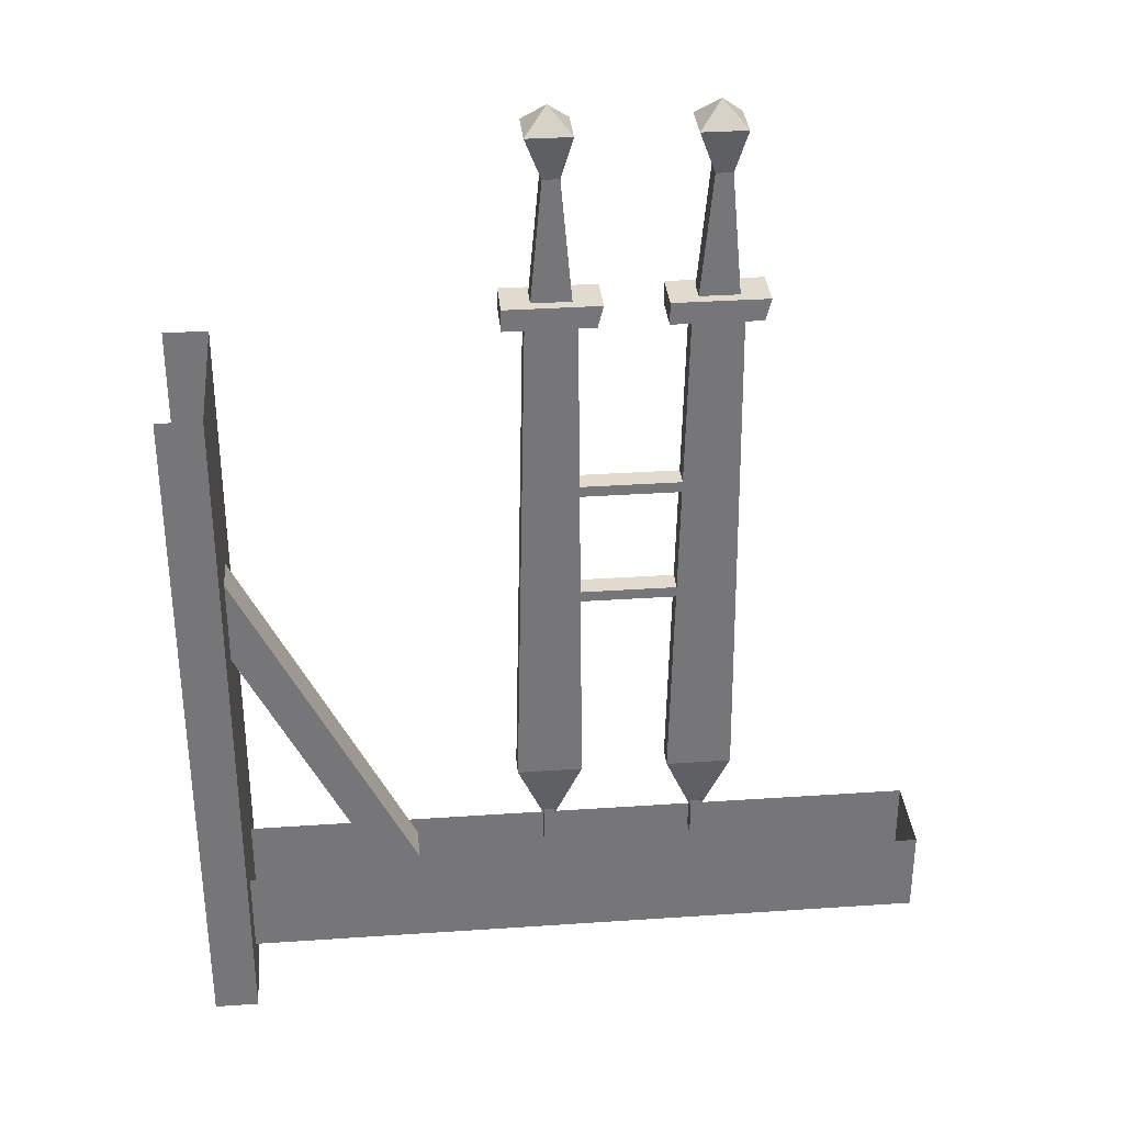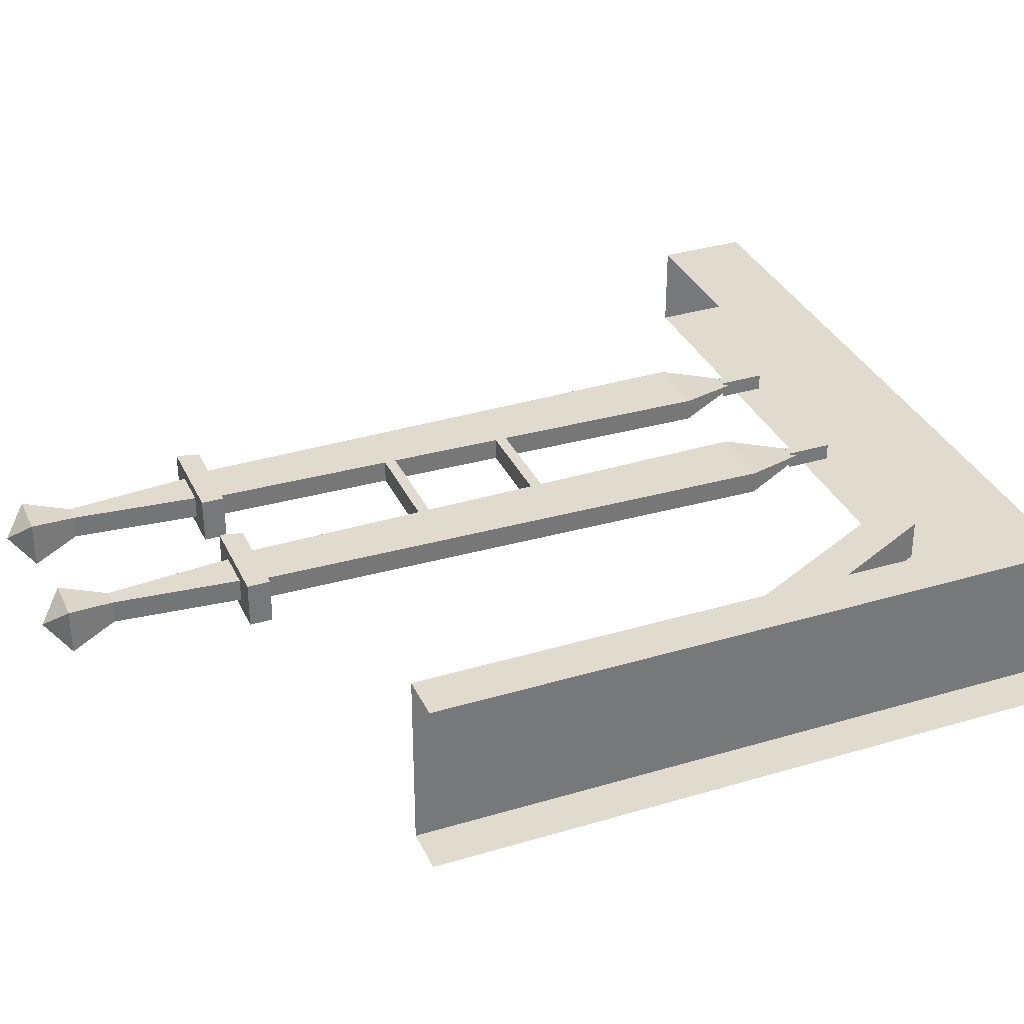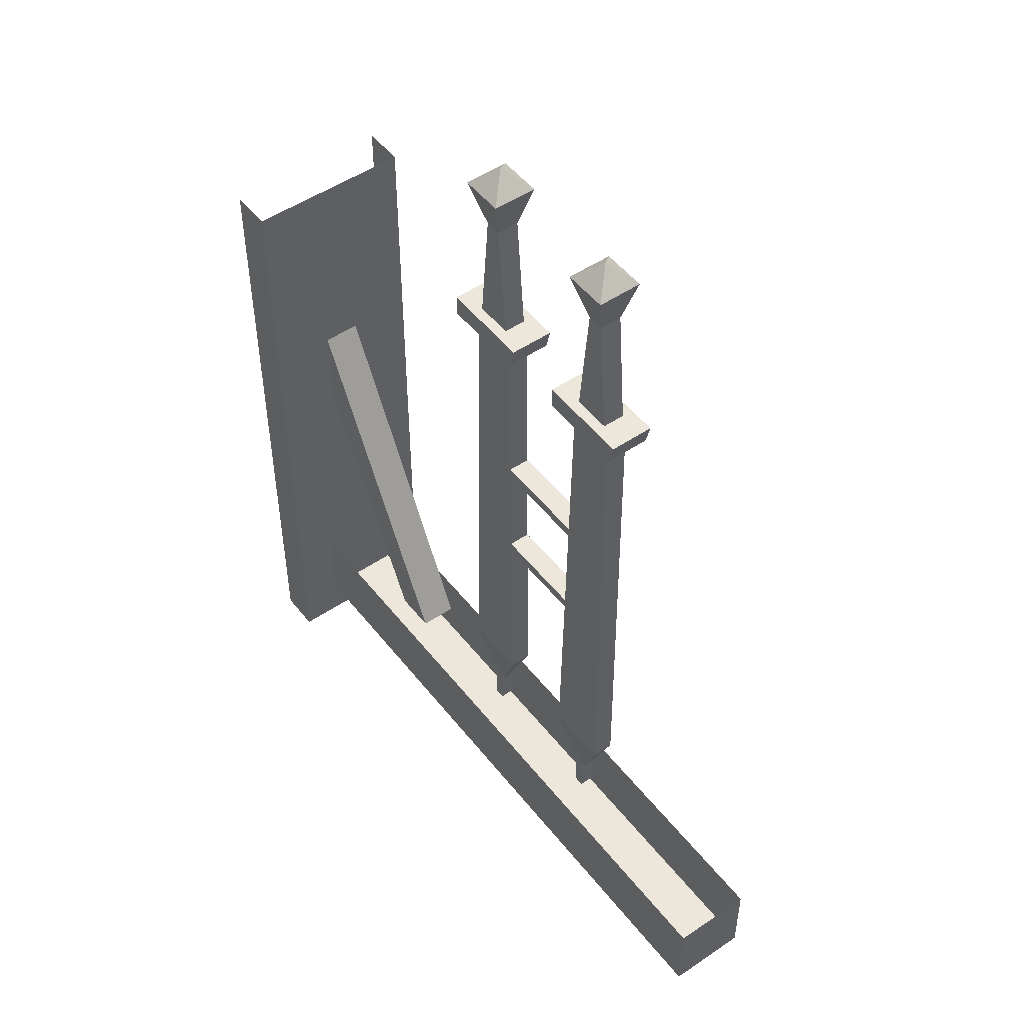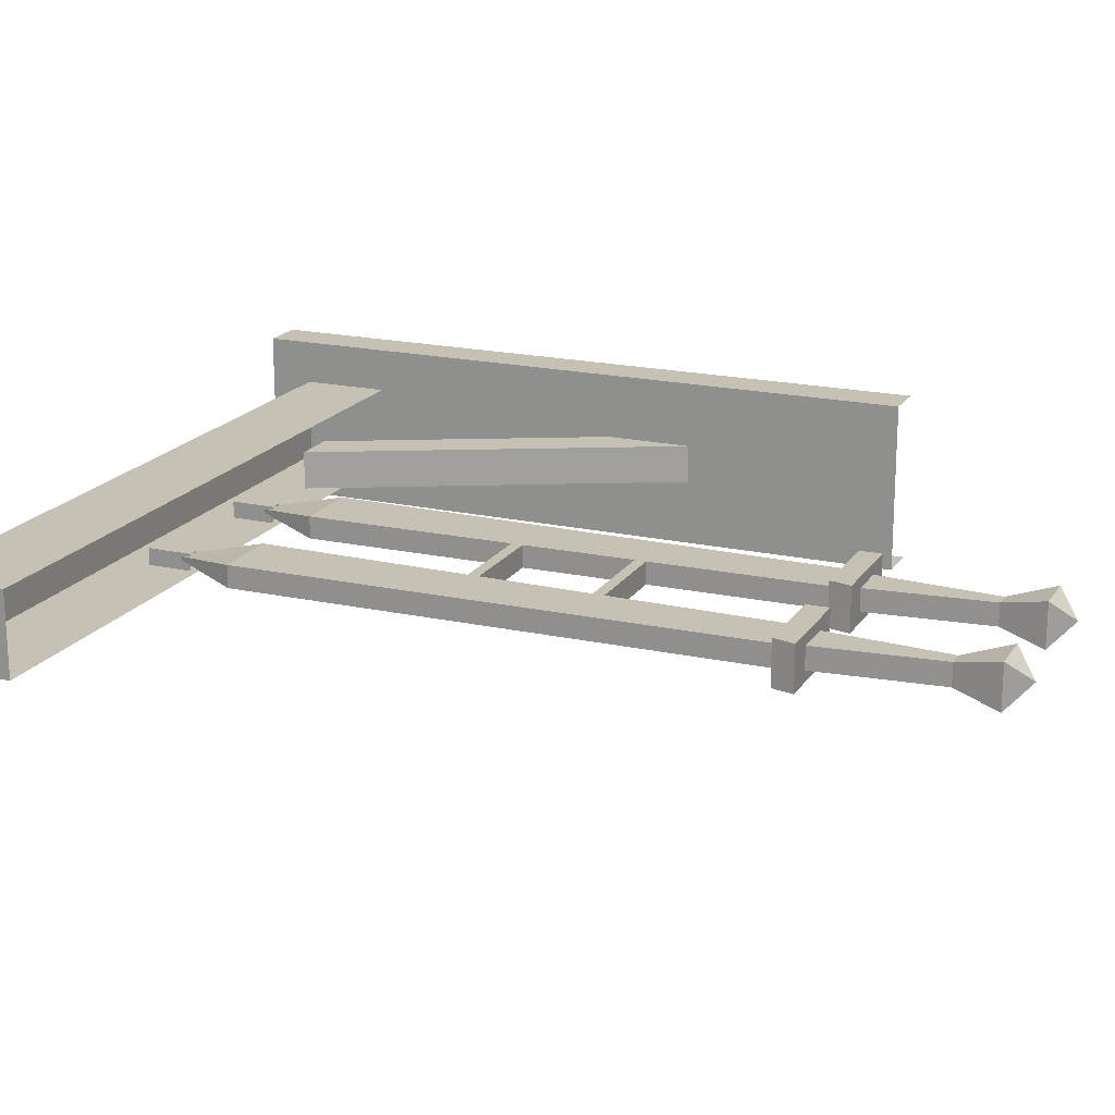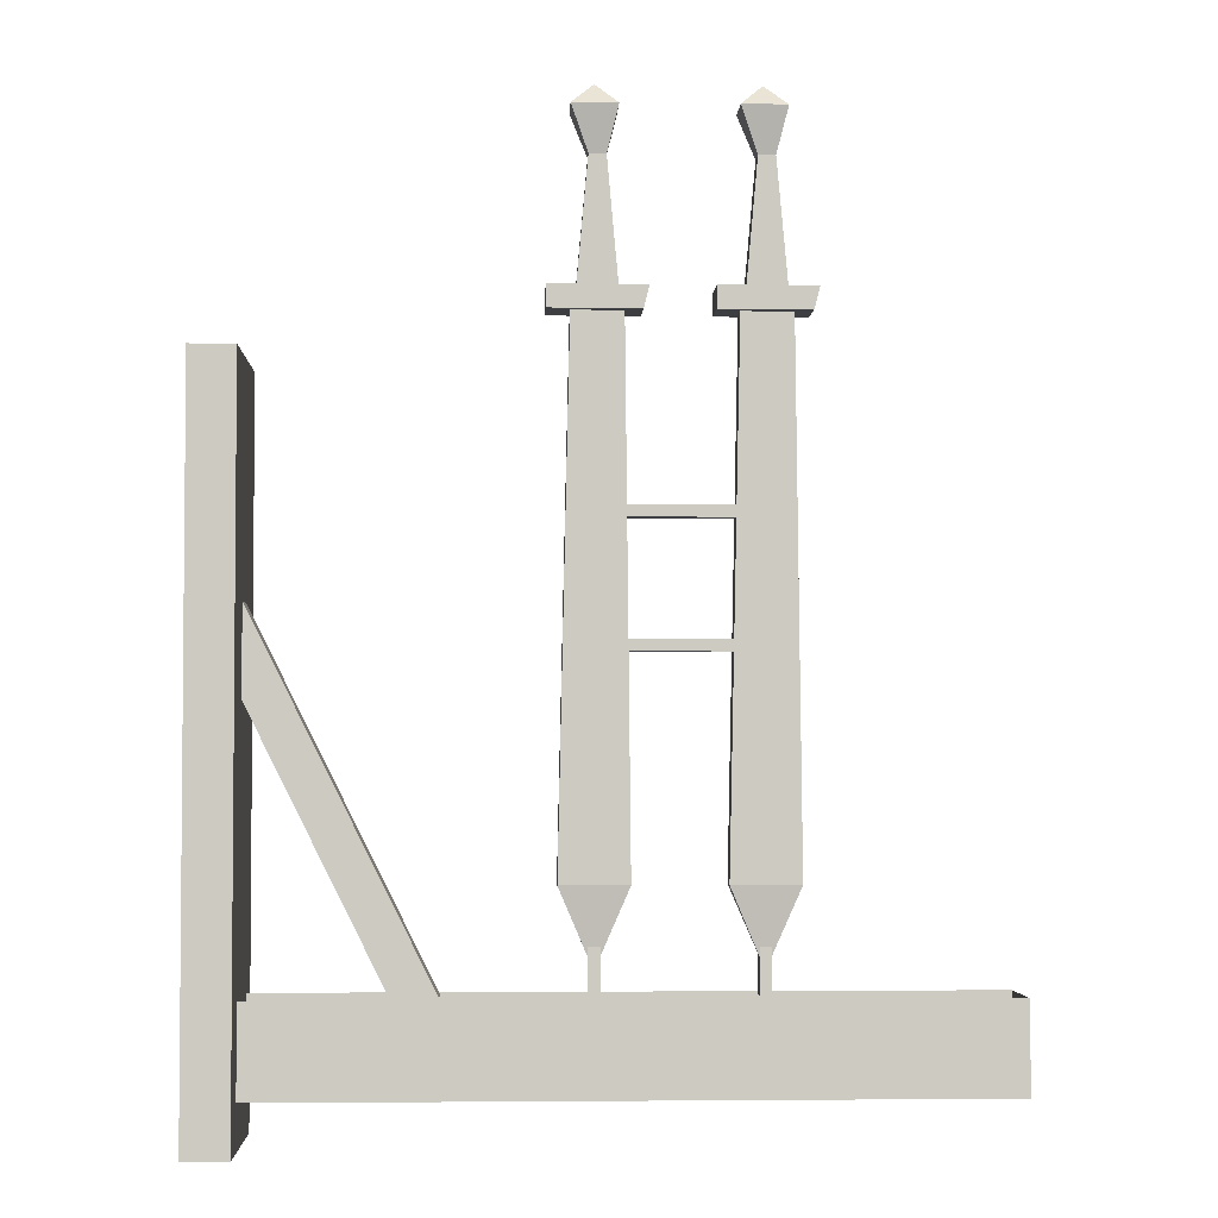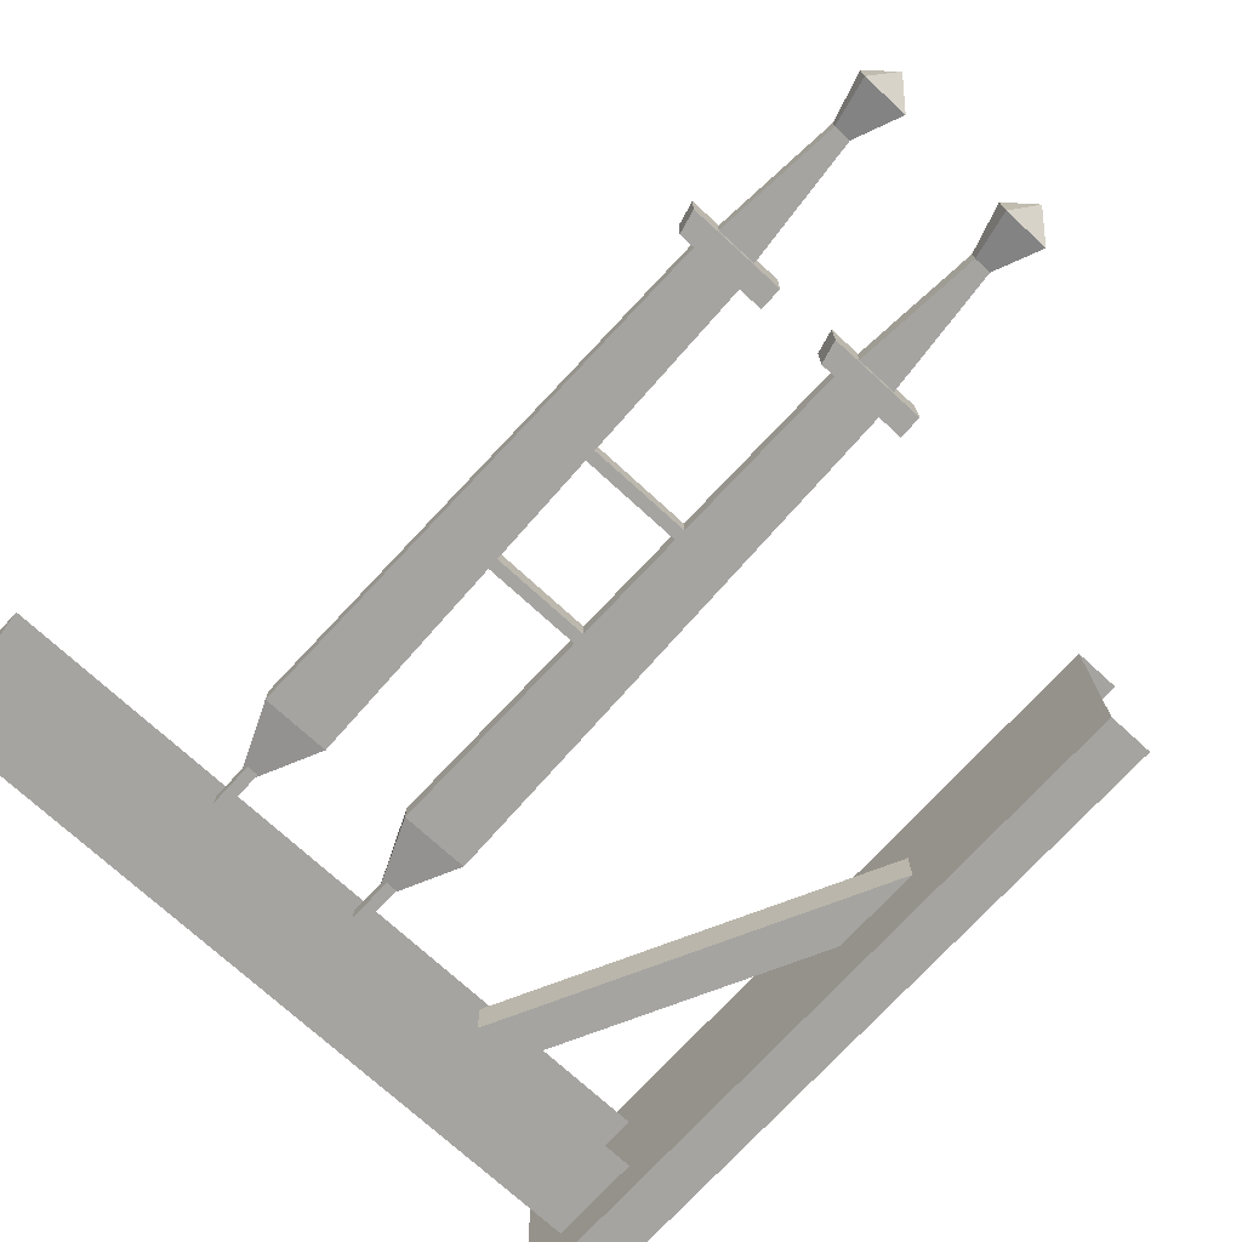
<metadata>
{"format":"obj","ext":"obj","renderer":"f3d","projection":"perspective","resolution":1024,"background":"white","views":[{"elev":33.5,"azim":-5.3,"up":"+Y"},{"elev":33.7,"azim":-112.2,"up":"+Z"},{"elev":50.3,"azim":53.3,"up":"+Y"},{"elev":18.8,"azim":113.3,"up":"+Z"},{"elev":-3.2,"azim":-2.5,"up":"+Y"},{"elev":-73.3,"azim":137.5,"up":"+Z"}]}
</metadata>
<code>
v -0.4375 -0.875 0.1172
v -0.4375 -1.875 0.1172
v -0.4375 -1.875 -0.125
v -0.4375 -0.875 -0.125
v -0.5 -1.875 -0.125
v -0.5 -0.875 -0.125
v -0.5 -1.875 0.1172
v -0.5 -0.875 0.1172
v -0.4375 -1.312 -0.03125
v -0.25 -1.688 -0.03125
v -0.25 -1.688 0.02344
v -0.4375 -1.312 0.02344
v -0.4375 -1.188 0.02344
v -0.1875 -1.688 0.02344
v -0.1875 -1.688 -0.03125
v -0.4375 -1.188 -0.03125
v 0.5547 -1.688 0.05469
v 0.5547 -1.812 0.05469
v 0.5547 -1.812 -0.0625
v 0.5547 -1.688 -0.0625
v -0.4375 -1.812 -0.0625
v -0.4375 -1.688 -0.0625
v -0.4375 -1.812 0.05469
v -0.4375 -1.688 0.05469
v 0.2344 -1.625 -0.01562
v 0.2344 -1.625 0.007812
v 0.2344 -1.688 0.007812
v 0.2344 -1.688 -0.01562
v 0.2188 -1.625 -0.01562
v 0.2188 -1.688 -0.01562
v 0.2188 -1.625 0.007812
v 0.2188 -1.688 0.007812
v 0.01562 -1.625 -0.01562
v 0.01562 -1.625 0.007812
v 0.01562 -1.688 0.007812
v 0.01562 -1.688 -0.01562
v 0 -1.625 -0.01562
v 0 -1.688 -0.01562
v 0 -1.625 0.007812
v 0 -1.688 0.007812
v -0.05469 -0.8125 0.03125
v -0.05469 -0.7812 0.03125
v -0.05469 -0.7812 -0.03125
v -0.05469 -0.8125 -0.03125
v 0.07031 -0.8125 0.03125
v 0.07812 -0.7812 0.03125
v 0.07812 -0.7812 -0.03125
v 0.07031 -0.8125 -0.03125
v 0.04688 -0.8125 -0.01562
v -0.02344 -0.8125 -0.01562
v -0.02344 -0.8125 0.01562
v 0.04688 -0.8125 0.01562
v 0.05469 -1.547 -0.01562
v -0.03906 -1.547 -0.01562
v -0.03906 -1.547 0.01562
v 0.05469 -1.547 0.01562
v 0.007812 -1.656 0
v 0.03906 -0.5469 -0.03125
v -0.02344 -0.5469 -0.03125
v 0.007812 -0.5156 0
v 0.03906 -0.5469 0.03125
v 0.02344 -0.6094 -0.01562
v 0 -0.6094 -0.01562
v 0 -0.6094 0.01562
v -0.02344 -0.5469 0.03125
v 0.02344 -0.6094 0.01562
v 0.03906 -0.7812 -0.01562
v -0.01562 -0.7812 -0.01562
v 0.03906 -0.7812 0.01562
v -0.01562 -0.7812 0.01562
v 0.1641 -0.8125 0.03125
v 0.1641 -0.7812 0.03125
v 0.1641 -0.7812 -0.03125
v 0.1641 -0.8125 -0.03125
v 0.2891 -0.8125 0.03125
v 0.2969 -0.7812 0.03125
v 0.2969 -0.7812 -0.03125
v 0.2891 -0.8125 -0.03125
v 0.2656 -0.8125 -0.01562
v 0.1953 -0.8125 -0.01562
v 0.1953 -0.8125 0.01562
v 0.2656 -0.8125 0.01562
v 0.2734 -1.547 -0.01562
v 0.1797 -1.547 -0.01562
v 0.1797 -1.547 0.01562
v 0.2734 -1.547 0.01562
v 0.2266 -1.656 0
v 0.2578 -0.5469 -0.03125
v 0.1953 -0.5469 -0.03125
v 0.2266 -0.5156 0
v 0.2578 -0.5469 0.03125
v 0.2422 -0.6094 -0.01562
v 0.2188 -0.6094 -0.01562
v 0.2188 -0.6094 0.01562
v 0.1953 -0.5469 0.03125
v 0.2422 -0.6094 0.01562
v 0.2578 -0.7812 -0.01562
v 0.2031 -0.7812 -0.01562
v 0.2578 -0.7812 0.01562
v 0.2031 -0.7812 0.01562
v 0.1875 -1.25 -0.01562
v 0.1875 -1.25 0.01562
v 0.04688 -1.25 0.01562
v 0.04688 -1.25 -0.01562
v 0.1875 -1.234 -0.01562
v 0.04688 -1.234 -0.01562
v 0.1875 -1.234 0.01562
v 0.04688 -1.234 0.01562
v 0.1953 -1.078 -0.01562
v 0.1953 -1.078 0.01562
v 0.04688 -1.078 0.01562
v 0.04688 -1.078 -0.01562
v 0.1953 -1.062 -0.01562
v 0.04688 -1.062 -0.01562
v 0.1953 -1.062 0.01562
v 0.04688 -1.062 0.01562
f 1 2 3
f 1 3 4
f 4 3 5
f 4 5 6
f 7 5 3
f 7 3 2
f 7 2 8
f 8 2 1
f 9 10 11
f 9 11 12
f 12 11 13
f 13 11 14
f 13 14 15
f 13 15 16
f 16 15 9
f 9 15 10
f 17 18 19
f 17 19 20
f 20 19 21
f 20 21 22
f 23 21 19
f 23 19 18
f 23 18 24
f 24 18 17
f 25 26 27
f 25 27 28
f 25 28 29
f 29 28 30
f 29 30 31
f 31 30 32
f 31 32 26
f 26 32 27
f 33 34 35
f 33 35 36
f 33 36 37
f 37 36 38
f 37 38 39
f 39 38 40
f 39 40 34
f 34 40 35
f 101 102 103
f 101 103 104
f 101 104 105
f 105 104 106
f 105 106 107
f 107 106 108
f 107 108 102
f 102 108 103
f 109 110 111
f 109 111 112
f 109 112 113
f 113 112 114
f 113 114 115
f 115 114 116
f 115 116 110
f 110 116 111
f 41 42 43
f 41 43 44
f 41 44 45
f 41 45 42
f 42 45 46
f 42 46 47
f 42 47 43
f 43 47 44
f 44 47 48
f 44 48 45
f 45 48 46
f 46 48 47
f 49 50 51
f 49 51 52
f 49 52 53
f 49 53 50
f 50 53 54
f 50 54 55
f 50 55 51
f 51 55 52
f 52 55 56
f 52 56 53
f 53 56 57
f 53 57 54
f 54 57 55
f 55 57 56
f 58 59 60
f 58 60 61
f 58 61 62
f 58 62 59
f 59 62 63
f 59 63 64
f 59 64 65
f 59 65 60
f 60 65 61
f 61 65 64
f 61 64 66
f 61 66 62
f 62 66 63
f 63 66 64
f 67 68 63
f 67 63 62
f 67 62 69
f 69 62 66
f 69 66 70
f 70 66 64
f 70 64 68
f 68 64 63
f 71 72 73
f 71 73 74
f 71 74 75
f 71 75 72
f 72 75 76
f 72 76 77
f 72 77 73
f 73 77 74
f 74 77 78
f 74 78 75
f 75 78 76
f 76 78 77
f 79 80 81
f 79 81 82
f 79 82 83
f 79 83 80
f 80 83 84
f 80 84 85
f 80 85 81
f 81 85 82
f 82 85 86
f 82 86 83
f 83 86 87
f 83 87 84
f 84 87 85
f 85 87 86
f 88 89 90
f 88 90 91
f 88 91 92
f 88 92 89
f 89 92 93
f 89 93 94
f 89 94 95
f 89 95 90
f 90 95 91
f 91 95 94
f 91 94 96
f 91 96 92
f 92 96 93
f 93 96 94
f 97 98 93
f 97 93 92
f 97 92 99
f 99 92 96
f 99 96 100
f 100 96 94
f 100 94 98
f 98 94 93

</code>
